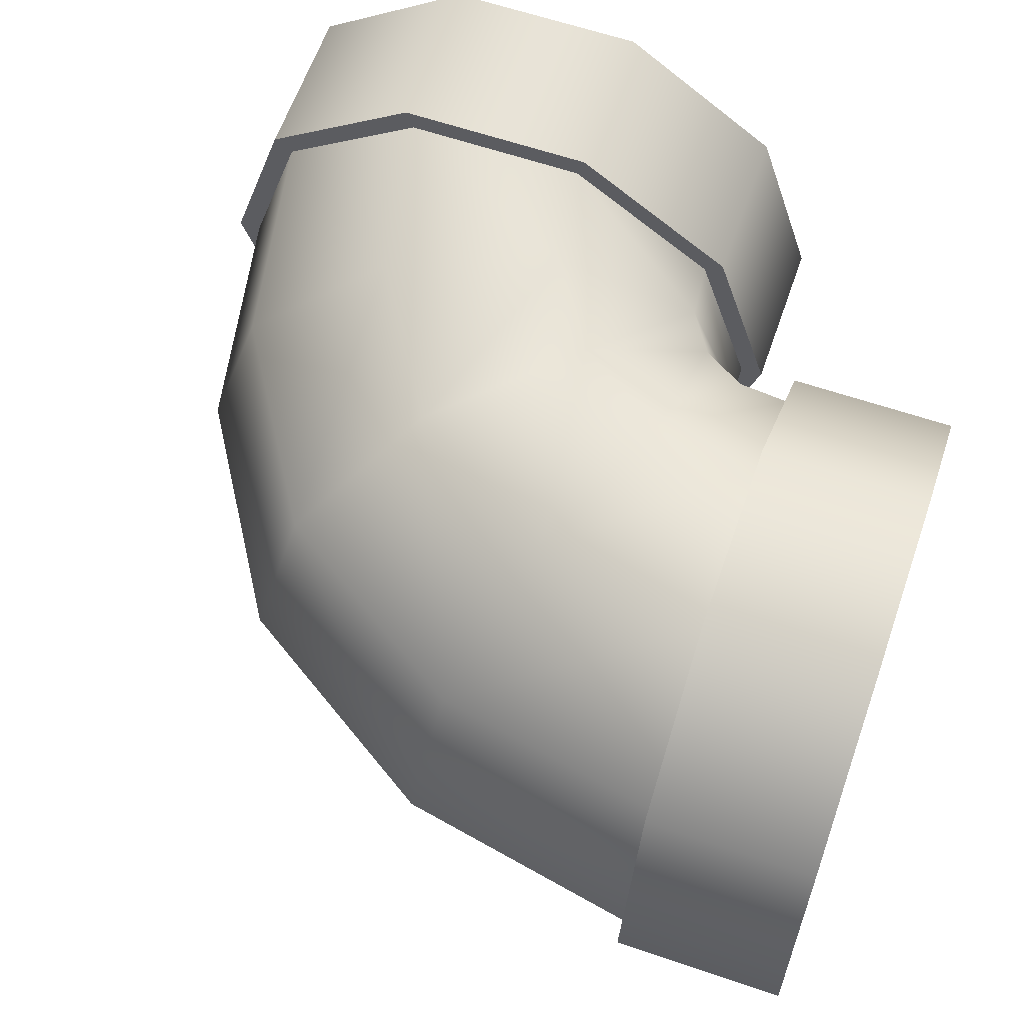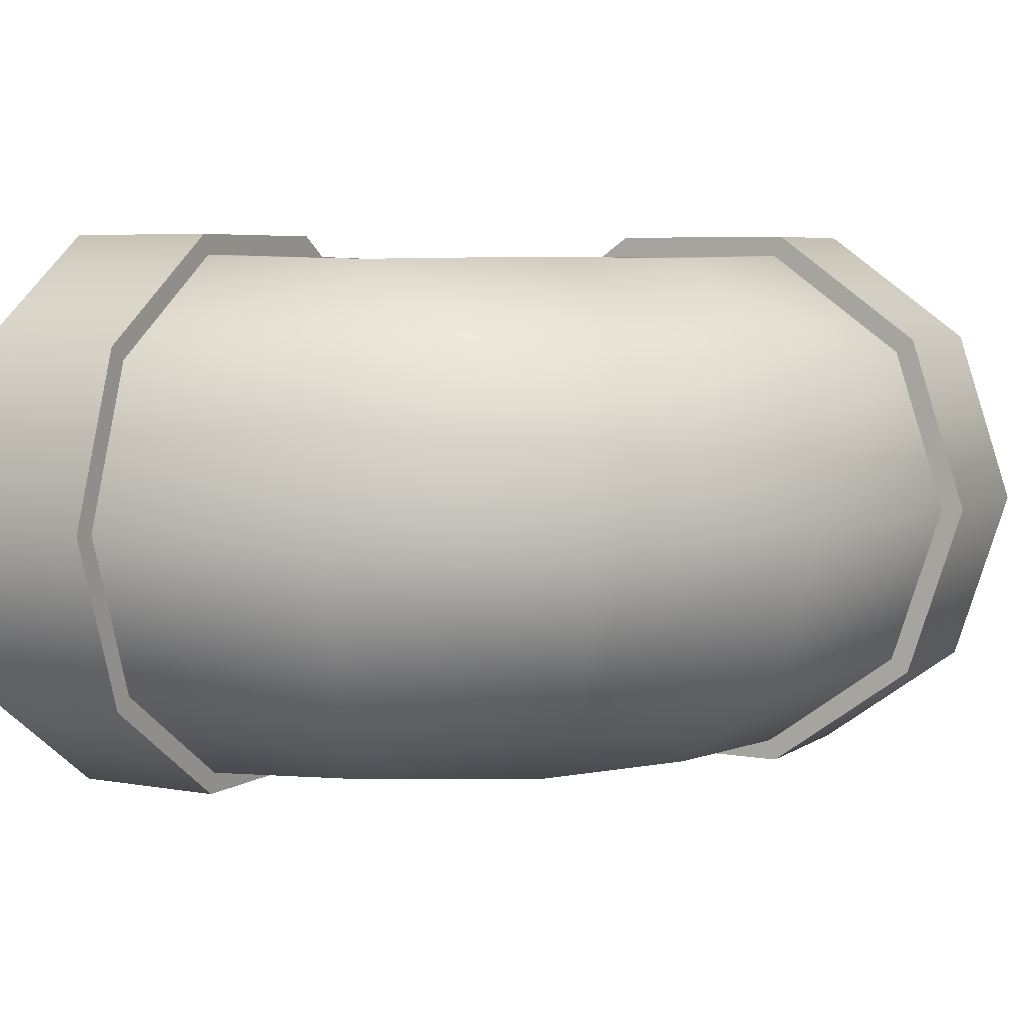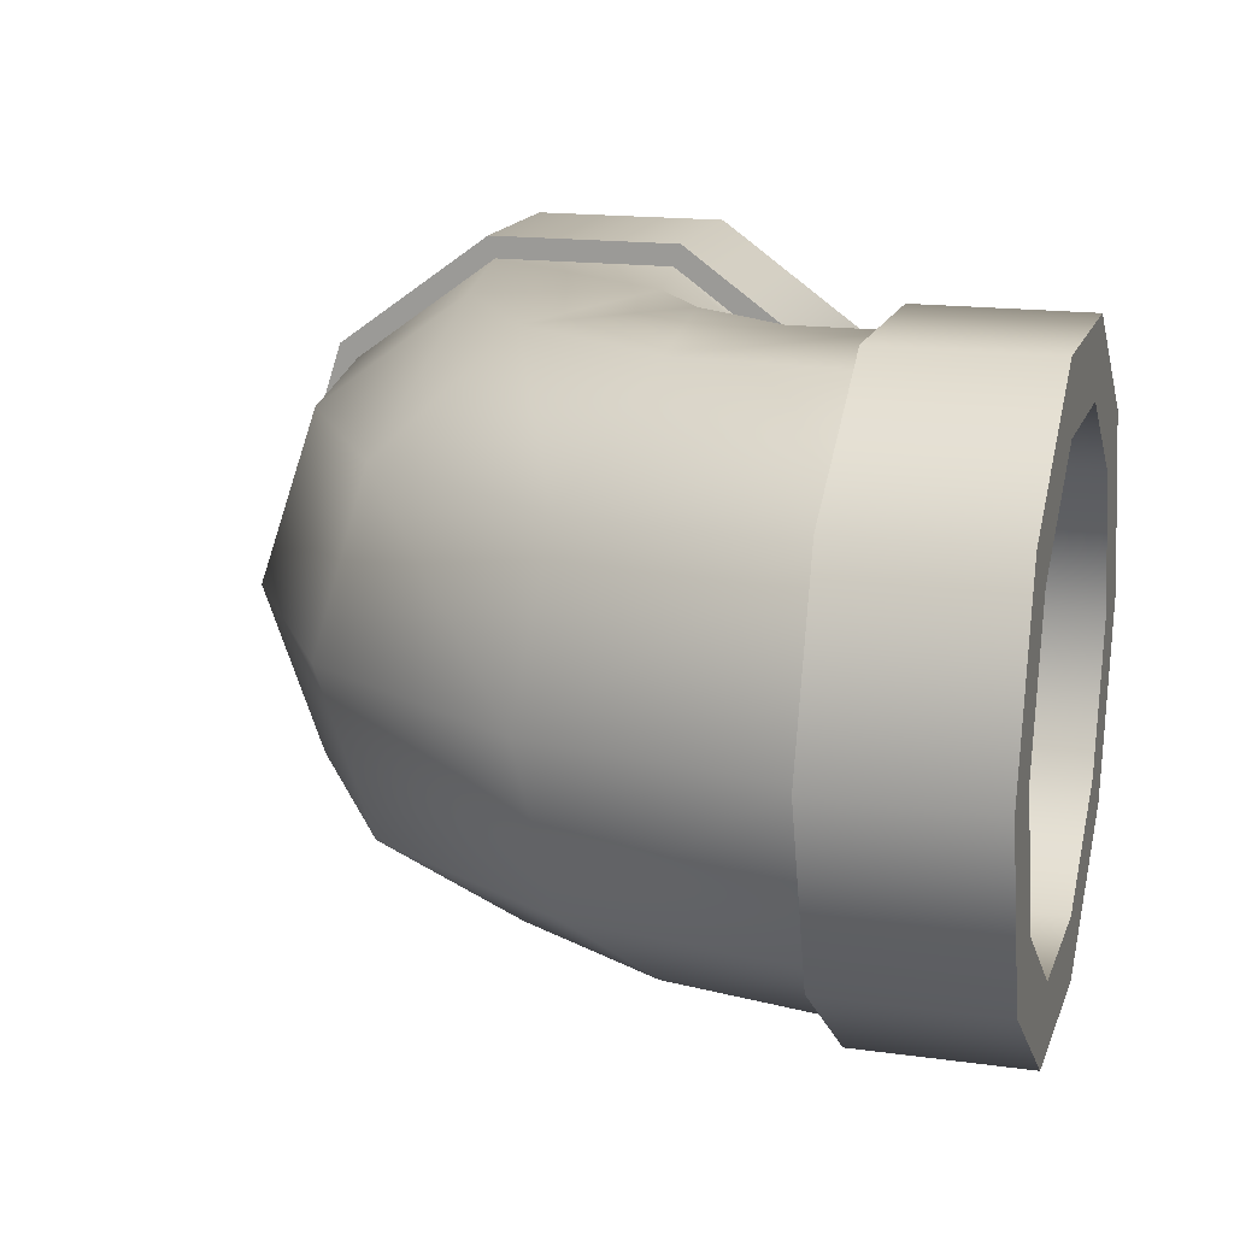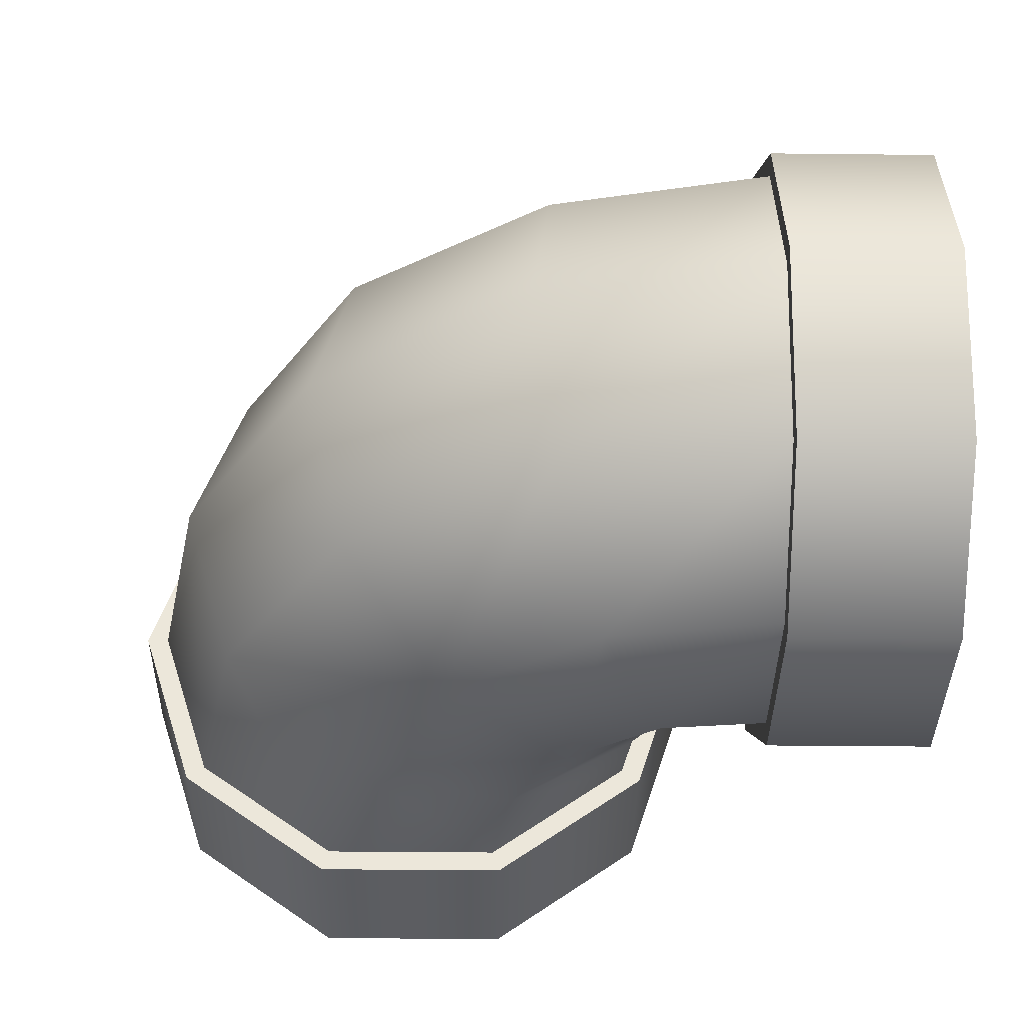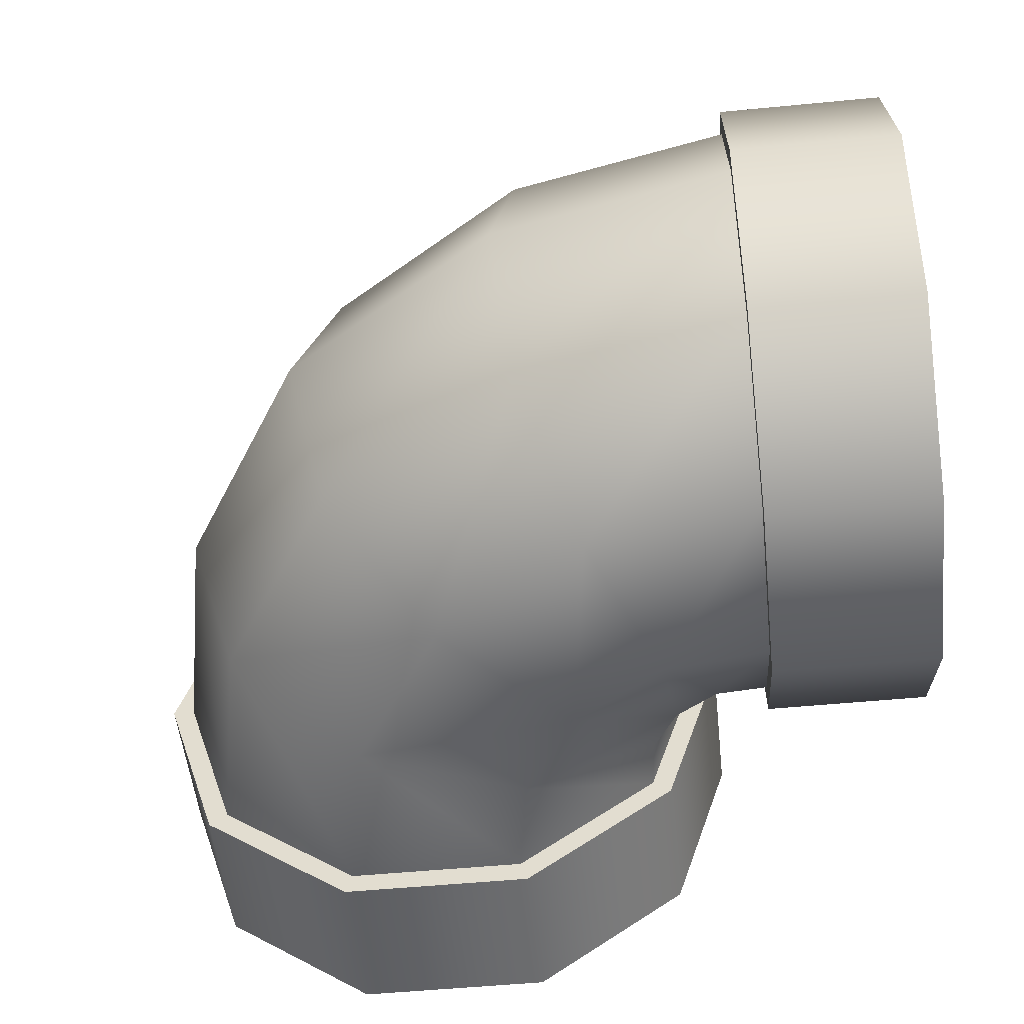
<metadata>
{"format":"obj","ext":"obj","renderer":"f3d","projection":"perspective","resolution":1024,"background":"white","views":[{"elev":61.9,"azim":19.1,"up":"+Z"},{"elev":5.7,"azim":-61.3,"up":"+Z"},{"elev":16.1,"azim":16.1,"up":"+Z"},{"elev":-36.8,"azim":-0.8,"up":"+Z"},{"elev":-51.7,"azim":6.0,"up":"+Z"}]}
</metadata>
<code>
o model_1303
v 0.5 0.2724 0
v 0.5 0.3158 -0.1335
v 0.3438 0.3158 -0.1335
v 0.3438 0.2724 0
v 0.5 0.4294 -0.2161
v 0.3438 0.4294 -0.2161
v 0.5 0.5698 -0.2161
v 0.3438 0.5698 -0.2161
v 0.5 0.6834 -0.1335
v 0.3438 0.6834 -0.1335
v 0.5 0.7267 0
v 0.3438 0.7267 0
v 0.5 0.7267 0
v 0.5 0.6834 0.1335
v 0.3438 0.6834 0.1335
v 0.3438 0.7267 0
v 0.5 0.5698 0.2161
v 0.3438 0.5698 0.2161
v 0.5 0.4294 0.2161
v 0.3438 0.4294 0.2161
v 0.5 0.3158 0.1335
v 0.3438 0.3158 0.1335
v 0.3438 0.2595 -0.1744
v 0.5 0.2595 -0.1744
v 0.5 0.2029 0
v 0.3438 0.2029 0
v 0.3438 0.4079 -0.2822
v 0.5 0.4079 -0.2822
v 0.3438 0.5912 -0.2822
v 0.5 0.5912 -0.2822
v 0.3438 0.7396 -0.1744
v 0.5 0.7396 -0.1744
v 0.3438 0.7962 0
v 0.5 0.7962 0
v 0.3438 0.7962 0
v 0.3438 0.7396 0.1744
v 0.5 0.7396 0.1744
v 0.5 0.7962 0
v 0.3438 0.5912 0.2822
v 0.5 0.5912 0.2822
v 0.3438 0.4079 0.2822
v 0.5 0.4079 0.2822
v 0.3438 0.2595 0.1744
v 0.5 0.2595 0.1744
v 0.5 0.2029 0
v 0.5 0.2595 -0.1744
v 0.5 0.3158 -0.1335
v 0.5 0.2724 0
v 0.5 0.4079 -0.2822
v 0.5 0.4294 -0.2161
v 0.5 0.5912 -0.2822
v 0.5 0.5698 -0.2161
v 0.5 0.7396 -0.1744
v 0.5 0.6834 -0.1335
v 0.5 0.7962 0
v 0.5 0.7267 0
v 0.5 0.7396 0.1744
v 0.5 0.6834 0.1335
v 0.5 0.7267 0
v 0.5 0.7962 0
v 0.5 0.5912 0.2822
v 0.5 0.5698 0.2161
v 0.5 0.4079 0.2822
v 0.5 0.4294 0.2161
v 0.5 0.2595 0.1744
v 0.5 0.3158 0.1335
v 0.3438 0.2772 -0.1615
v 0.3438 0.2595 -0.1744
v 0.3438 0.2029 0
v 0.3438 0.2248 0
v 0.3438 0.2595 0.1744
v 0.3438 0.2772 0.1615
v 0.3438 0.4079 0.2822
v 0.3438 0.4146 0.2613
v 0.3438 0.5912 0.2822
v 0.3438 0.5845 0.2613
v 0.3438 0.7396 0.1744
v 0.3438 0.7219 0.1615
v 0.3438 0.7962 0
v 0.3438 0.7744 0
v 0.3438 0.7396 -0.1744
v 0.3438 0.7219 -0.1615
v 0.3438 0.7744 0
v 0.3438 0.7962 0
v 0.3438 0.5912 -0.2822
v 0.3438 0.5845 -0.2614
v 0.3438 0.4079 -0.2822
v 0.3438 0.4146 -0.2614
v -0.2272 0.8433 0
v -0.2272 0.9996 0
v -0.1838 0.9996 0.1335
v -0.1838 0.8433 0.1335
v -0.07021 0.9996 0.2161
v -0.07021 0.8433 0.2161
v 0.07021 0.9996 0.2161
v 0.07021 0.8433 0.2161
v 0.1838 0.9996 0.1335
v 0.1838 0.8433 0.1335
v 0.2272 0.9996 0
v 0.2272 0.8433 0
v 0.2272 0.9996 0
v 0.1838 0.9996 -0.1335
v 0.1838 0.8433 -0.1335
v 0.2272 0.8433 0
v 0.07021 0.9996 -0.2161
v 0.07021 0.8433 -0.2161
v -0.07021 0.9996 -0.2161
v -0.07021 0.8433 -0.2161
v -0.1838 0.9996 -0.1335
v -0.1838 0.8433 -0.1335
v -0.24 0.8433 0.1744
v -0.24 0.9996 0.1744
v -0.2967 0.9996 0
v -0.2967 0.8433 0
v -0.09168 0.8433 0.2822
v -0.09168 0.9996 0.2822
v 0.09168 0.8433 0.2822
v 0.09168 0.9996 0.2822
v 0.24 0.8433 0.1744
v 0.24 0.9996 0.1744
v 0.2967 0.8433 0
v 0.2967 0.9996 0
v 0.24 0.8433 -0.1744
v 0.24 0.9996 -0.1744
v 0.2967 0.9996 0
v 0.2967 0.8433 0
v 0.09168 0.8433 -0.2822
v 0.09168 0.9996 -0.2822
v -0.09168 0.8433 -0.2822
v -0.09168 0.9996 -0.2822
v -0.24 0.8433 -0.1744
v -0.24 0.9996 -0.1744
v -0.2223 0.8433 0.1615
v -0.24 0.8433 0.1744
v -0.2967 0.8433 0
v -0.2748 0.8433 0
v -0.24 0.8433 -0.1744
v -0.2223 0.8433 -0.1615
v -0.09168 0.8433 -0.2822
v -0.08492 0.8433 -0.2614
v 0.09168 0.8433 -0.2822
v 0.08492 0.8433 -0.2614
v 0.24 0.8433 -0.1744
v 0.2223 0.8433 -0.1615
v 0.2967 0.8433 0
v 0.2748 0.8433 0
v 0.2967 0.8433 0
v 0.24 0.8433 0.1744
v 0.2223 0.8433 0.1615
v 0.2748 0.8433 0
v 0.09168 0.8433 0.2822
v 0.08492 0.8433 0.2613
v -0.09168 0.8433 0.2822
v -0.08492 0.8433 0.2613
v -0.2967 0.9996 0
v -0.24 0.9996 0.1744
v -0.1838 0.9996 0.1335
v -0.2272 0.9996 0
v -0.09168 0.9996 0.2822
v -0.07021 0.9996 0.2161
v 0.09168 0.9996 0.2822
v 0.07021 0.9996 0.2161
v 0.24 0.9996 0.1744
v 0.1838 0.9996 0.1335
v 0.2967 0.9996 0
v 0.2272 0.9996 0
v 0.2967 0.9996 0
v 0.24 0.9996 -0.1744
v 0.1838 0.9996 -0.1335
v 0.2272 0.9996 0
v 0.09168 0.9996 -0.2822
v 0.07021 0.9996 -0.2161
v -0.09168 0.9996 -0.2822
v -0.07021 0.9996 -0.2161
v -0.24 0.9996 -0.1744
v -0.1838 0.9996 -0.1335
v 0.08492 0.8433 0.2613
v 0.1005 0.7436 0.2573
v 0.2271 0.7929 0.159
v 0.2223 0.8433 0.1615
v -0.08492 0.8433 0.2613
v -0.0554 0.6826 0.2573
v -0.2223 0.8433 0.1615
v -0.1814 0.6334 0.159
v -0.2748 0.8433 0
v -0.2295 0.6145 0
v -0.2223 0.8433 -0.1615
v -0.1814 0.6334 -0.159
v -0.08492 0.8433 -0.2614
v -0.0554 0.6826 -0.2573
v 0.08492 0.8433 -0.2614
v 0.1005 0.7436 -0.2573
v 0.2223 0.8433 -0.1615
v 0.2271 0.7929 -0.159
v 0.2748 0.8433 0
v 0.2759 0.8117 0
v 0.2759 0.8117 0
v 0.2748 0.8433 0
v 0.2525 0.7521 -0.1603
v 0.2893 0.7889 0
v 0.2525 0.7521 0.1603
v 0.2893 0.7889 0
v 0.156 0.6556 -0.2595
v 0.156 0.6556 0.2594
v 0.03683 0.5364 -0.2595
v 0.03683 0.5364 0.2594
v -0.05962 0.44 -0.1603
v -0.05962 0.44 0.1603
v -0.09646 0.4031 0
v 0.1146 0.269 0
v 0.1335 0.3173 0.1596
v -0.05962 0.44 0.1603
v -0.09646 0.4031 0
v -0.05962 0.44 -0.1603
v 0.1335 0.3173 -0.1596
v 0.183 0.4438 0.2583
v 0.03683 0.5364 0.2594
v 0.03683 0.5364 -0.2595
v 0.183 0.4438 -0.2583
v 0.2441 0.6004 0.2583
v 0.156 0.6556 0.2594
v 0.156 0.6556 -0.2595
v 0.2441 0.6004 -0.2583
v 0.2936 0.7275 0.1596
v 0.2525 0.7521 0.1603
v 0.2525 0.7521 -0.1603
v 0.2936 0.7275 -0.1596
v 0.3123 0.7768 0
v 0.2893 0.7889 0
v 0.2893 0.7889 0
v 0.3123 0.7768 0
v 0.3438 0.7744 0
v 0.3438 0.7219 0.1615
v 0.3438 0.5845 0.2613
v 0.3438 0.4146 0.2613
v 0.3438 0.2772 0.1615
v 0.3438 0.2248 0
v 0.3438 0.2772 -0.1615
v 0.3438 0.4146 -0.2614
v 0.3438 0.5845 -0.2614
v 0.3438 0.7219 -0.1615
v 0.3438 0.7744 0
v 0.3438 0.7267 0
v 0.3438 0.6834 0.1335
v 0.2779 0.6862 0.132
v 0.2936 0.7261 0
v 0.3438 0.5698 0.2161
v 0.2368 0.5817 0.2136
v 0.3438 0.4294 0.2161
v 0.186 0.4525 0.2136
v 0.3438 0.3158 0.1335
v 0.1449 0.348 0.132
v 0.3438 0.2724 0
v 0.1292 0.3081 0
v 0.3438 0.3158 -0.1335
v 0.1449 0.348 -0.132
v 0.3438 0.4294 -0.2161
v 0.186 0.4525 -0.2136
v 0.3438 0.5698 -0.2161
v 0.2368 0.5817 -0.2136
v 0.3438 0.6834 -0.1335
v 0.2779 0.6862 -0.132
v 0.3438 0.7267 0
v 0.2936 0.7261 0
v 0.225 0.7245 0.1326
v 0.2554 0.755 0
v 0.225 0.7245 -0.1326
v 0.2554 0.755 0
v 0.1453 0.6448 0.2145
v 0.1453 0.6448 -0.2145
v 0.04682 0.5464 0.2145
v 0.04682 0.5464 -0.2145
v -0.03281 0.4668 0.1326
v -0.03281 0.4668 -0.1326
v -0.06322 0.4364 0
v 0.1859 0.7772 0.1315
v 0.1838 0.8433 0.1335
v 0.2272 0.8433 0
v 0.2257 0.7929 0
v 0.08188 0.7363 0.2127
v 0.07021 0.8433 0.2161
v -0.04674 0.6857 0.2127
v -0.07021 0.8433 0.2161
v -0.1508 0.6448 0.1315
v -0.1838 0.8433 0.1335
v -0.1905 0.6291 0
v -0.2272 0.8433 0
v -0.1508 0.6448 -0.1315
v -0.1838 0.8433 -0.1335
v -0.04674 0.6857 -0.2127
v -0.07021 0.8433 -0.2161
v 0.08188 0.7363 -0.2127
v 0.07021 0.8433 -0.2161
v 0.1859 0.7772 -0.1315
v 0.1838 0.8433 -0.1335
v 0.2257 0.7929 0
v 0.2272 0.8433 0
g surface_000
f 81 83 84
f 81 82 83
f 85 82 81
f 85 86 82
f 87 86 85
f 87 88 86
f 68 88 87
f 68 67 88
f 67 68 69
f 67 69 70
f 71 70 69
f 71 72 70
f 73 72 71
f 73 74 72
f 75 74 73
f 75 76 74
f 77 76 75
f 77 78 76
f 79 78 77
f 79 80 78
f 57 59 60
f 57 58 59
f 61 58 57
f 61 62 58
f 63 62 61
f 63 64 62
f 65 64 63
f 65 66 64
f 45 66 65
f 45 48 66
f 45 47 48
f 45 46 47
f 49 47 46
f 49 50 47
f 51 50 49
f 51 52 50
f 53 52 51
f 53 54 52
f 55 54 53
f 55 56 54
f 35 37 38
f 35 36 37
f 36 40 37
f 36 39 40
f 39 42 40
f 39 41 42
f 41 44 42
f 41 43 44
f 43 25 44
f 43 26 25
f 23 25 26
f 23 24 25
f 23 28 24
f 23 27 28
f 27 30 28
f 27 29 30
f 29 32 30
f 29 31 32
f 31 34 32
f 31 33 34
f 13 15 16
f 13 14 15
f 14 18 15
f 14 17 18
f 17 20 18
f 17 19 20
f 19 22 20
f 19 21 22
f 21 4 22
f 21 1 4
f 1 3 4
f 1 2 3
f 2 6 3
f 2 5 6
f 5 8 6
f 5 7 8
f 7 10 8
f 7 9 10
f 9 12 10
f 9 11 12
f 167 169 170
f 167 168 169
f 168 172 169
f 168 171 172
f 171 174 172
f 171 173 174
f 173 176 174
f 173 175 176
f 175 158 176
f 175 155 158
f 155 157 158
f 155 156 157
f 156 160 157
f 156 159 160
f 159 162 160
f 159 161 162
f 161 164 162
f 161 163 164
f 163 166 164
f 163 165 166
f 147 149 150
f 147 148 149
f 148 152 149
f 148 151 152
f 151 154 152
f 151 153 154
f 153 133 154
f 153 134 133
f 133 134 135
f 133 135 136
f 135 138 136
f 135 137 138
f 137 140 138
f 137 139 140
f 139 142 140
f 139 141 142
f 141 144 142
f 141 143 144
f 143 146 144
f 143 145 146
f 123 125 126
f 123 124 125
f 127 124 123
f 127 128 124
f 129 128 127
f 129 130 128
f 131 130 129
f 131 132 130
f 114 132 131
f 114 113 132
f 111 113 114
f 111 112 113
f 115 112 111
f 115 116 112
f 117 116 115
f 117 118 116
f 119 118 117
f 119 120 118
f 121 120 119
f 121 122 120
f 101 103 104
f 101 102 103
f 102 106 103
f 102 105 106
f 105 108 106
f 105 107 108
f 107 110 108
f 107 109 110
f 109 89 110
f 109 90 89
f 89 90 91
f 89 91 92
f 91 94 92
f 91 93 94
f 93 96 94
f 93 95 96
f 95 98 96
f 95 97 98
f 97 100 98
f 97 99 100
f 241 231 242
f 241 227 231
f 226 231 227
f 226 230 231
f 240 227 241
f 240 223 227
f 226 227 223
f 226 223 222
f 222 223 219
f 222 219 218
f 218 219 215
f 218 215 214
f 239 223 240
f 239 219 223
f 238 219 239
f 238 215 219
f 215 238 237
f 215 237 210
f 214 215 210
f 214 210 213
f 210 212 213
f 210 211 212
f 211 217 212
f 211 216 217
f 216 221 217
f 236 210 237
f 236 211 210
f 235 211 236
f 235 216 211
f 234 216 235
f 234 220 216
f 216 220 221
f 220 225 221
f 220 224 225
f 224 229 225
f 224 228 229
f 232 228 224
f 232 224 233
f 233 220 234
f 233 224 220
f 197 201 202
f 197 179 201
f 179 204 201
f 179 178 204
f 178 206 204
f 178 182 206
f 182 208 206
f 180 179 197
f 177 179 180
f 177 178 179
f 181 178 177
f 181 182 178
f 183 182 181
f 183 184 182
f 182 184 208
f 184 209 208
f 180 197 198
f 185 184 183
f 185 186 184
f 184 186 209
f 207 209 186
f 207 186 188
f 205 207 188
f 205 188 190
f 203 205 190
f 187 186 185
f 187 188 186
f 189 188 187
f 189 190 188
f 191 190 189
f 191 192 190
f 203 190 192
f 199 203 192
f 199 192 194
f 199 194 196
f 199 196 200
f 193 192 191
f 193 194 192
f 195 194 193
f 195 196 194
f 296 297 295
f 296 295 294
f 296 294 267
f 296 267 268
f 267 264 268
f 267 262 264
f 261 264 262
f 261 263 264
f 294 295 293
f 294 293 292
f 294 292 270
f 294 270 267
f 270 262 267
f 270 260 262
f 259 262 260
f 259 261 262
f 292 293 291
f 292 291 290
f 292 290 272
f 292 272 270
f 272 260 270
f 272 258 260
f 257 260 258
f 257 259 260
f 290 291 289
f 290 289 288
f 290 288 274
f 290 274 272
f 274 258 272
f 274 256 258
f 255 258 256
f 255 257 258
f 288 289 287
f 288 287 286
f 288 286 275
f 288 275 274
f 275 256 274
f 275 254 256
f 253 256 254
f 253 255 256
f 286 287 285
f 286 285 284
f 273 286 284
f 273 275 286
f 252 275 273
f 252 254 275
f 251 254 252
f 251 253 254
f 284 285 283
f 284 283 282
f 271 284 282
f 271 273 284
f 250 273 271
f 250 252 273
f 249 252 250
f 249 251 252
f 282 283 281
f 282 281 280
f 269 282 280
f 269 271 282
f 248 271 269
f 248 250 271
f 247 250 248
f 247 249 250
f 280 281 277
f 280 277 276
f 265 280 276
f 265 269 280
f 245 269 265
f 245 248 269
f 244 248 245
f 244 247 248
f 276 277 278
f 276 278 279
f 266 276 279
f 266 265 276
f 246 265 266
f 246 245 265
f 243 245 246
f 243 244 245

</code>
